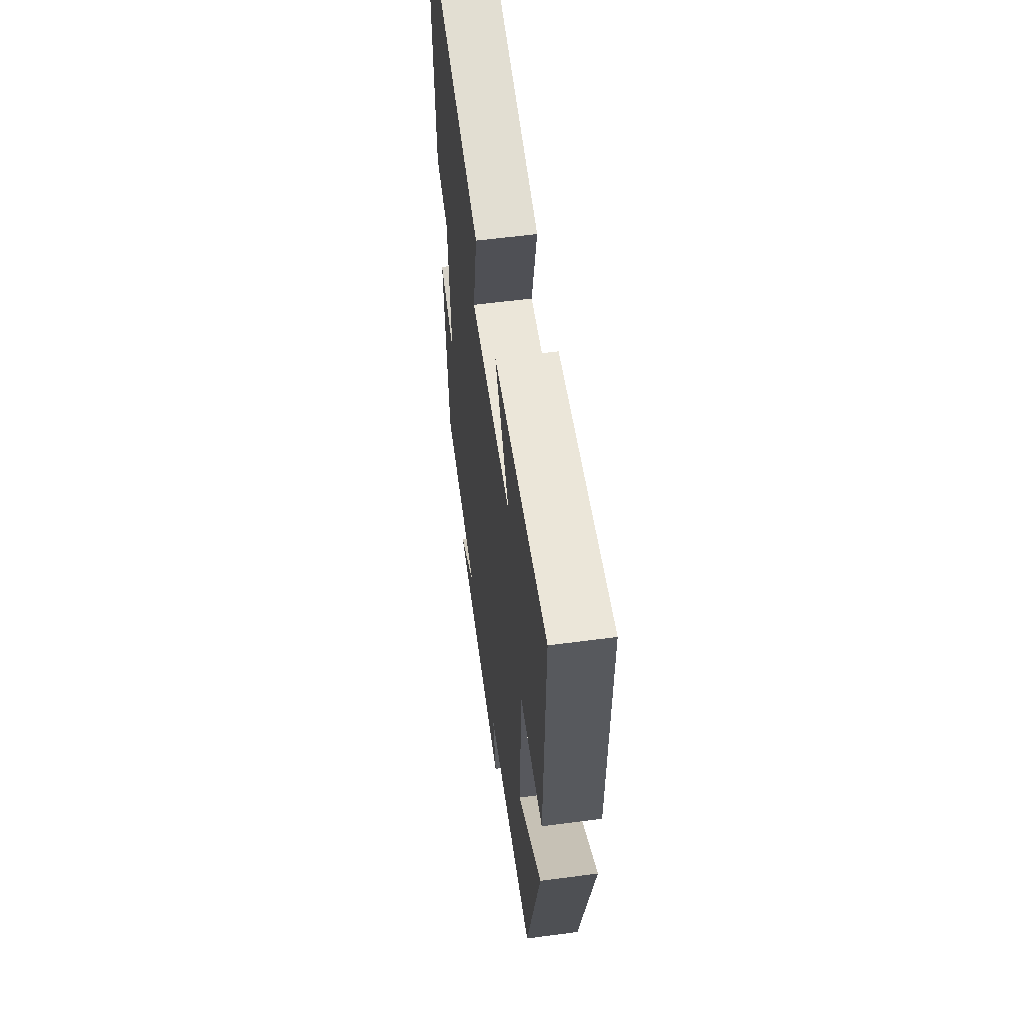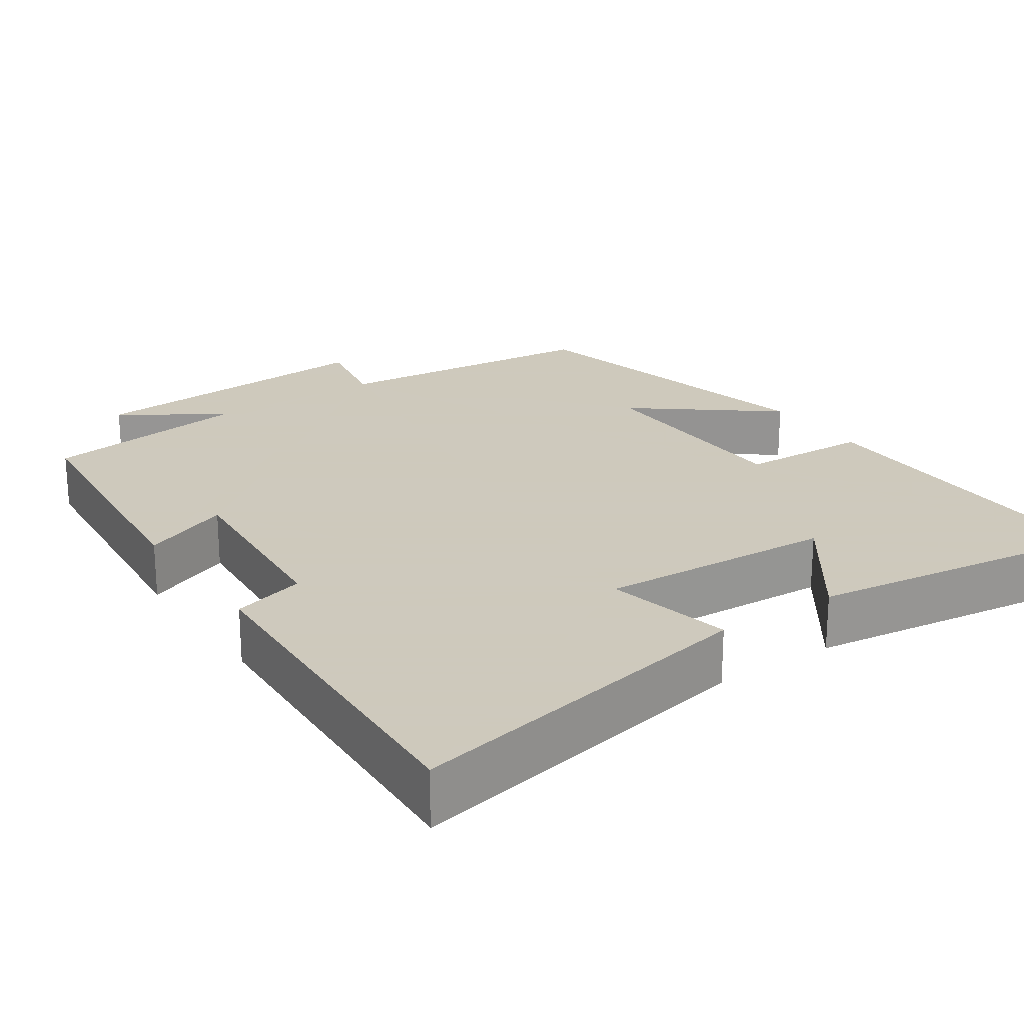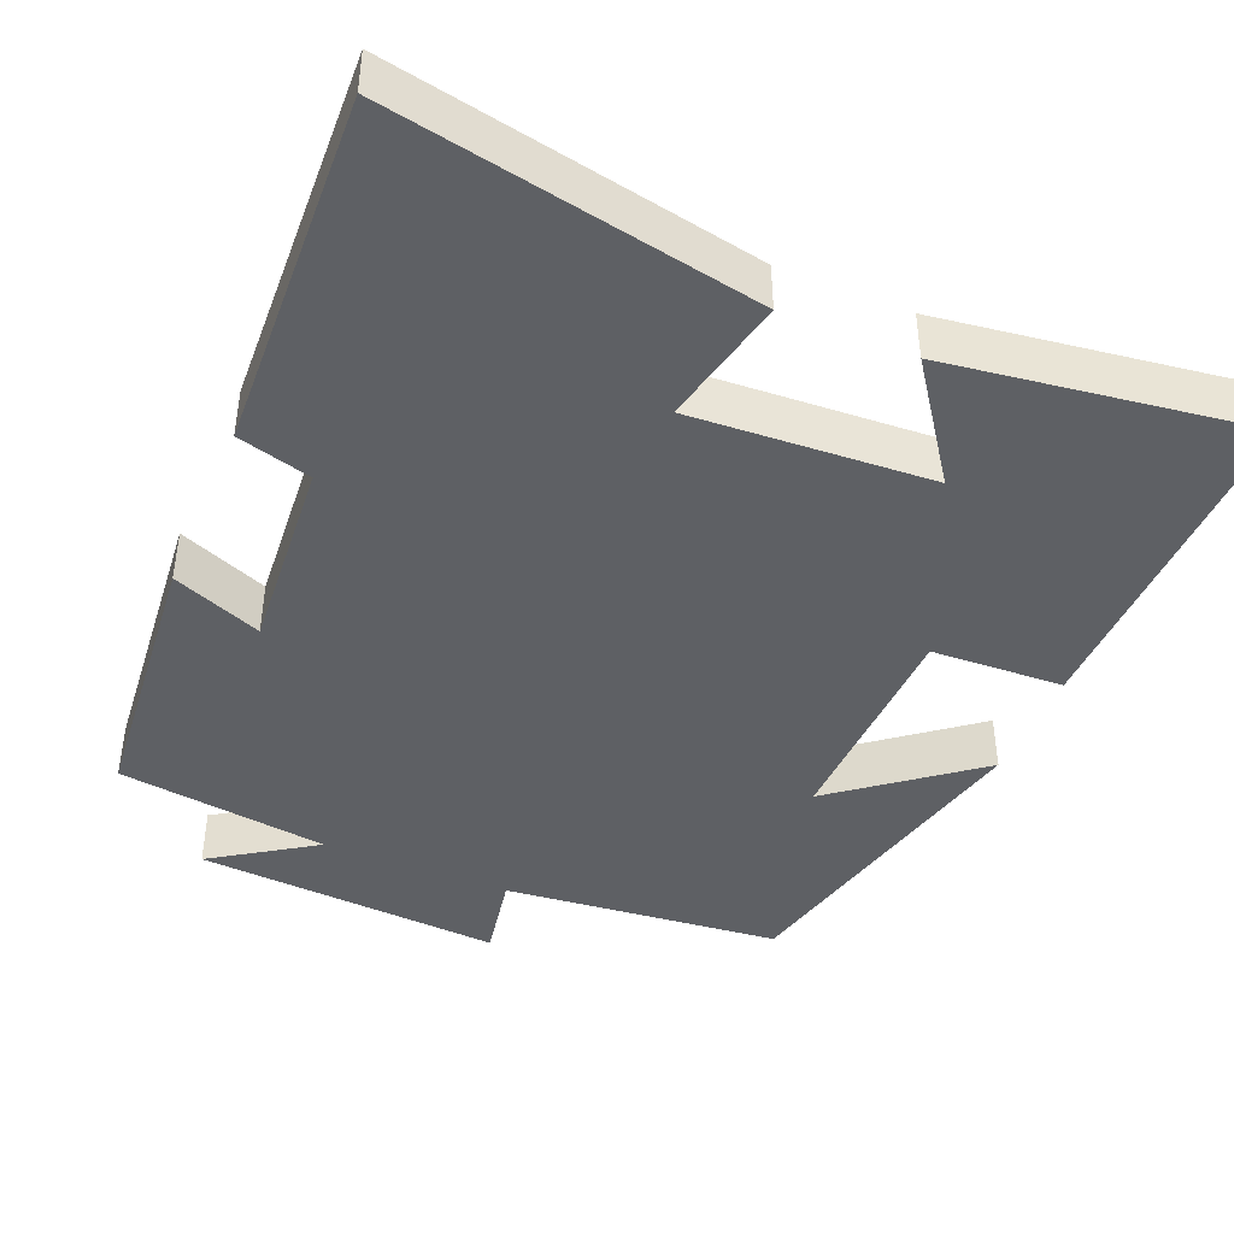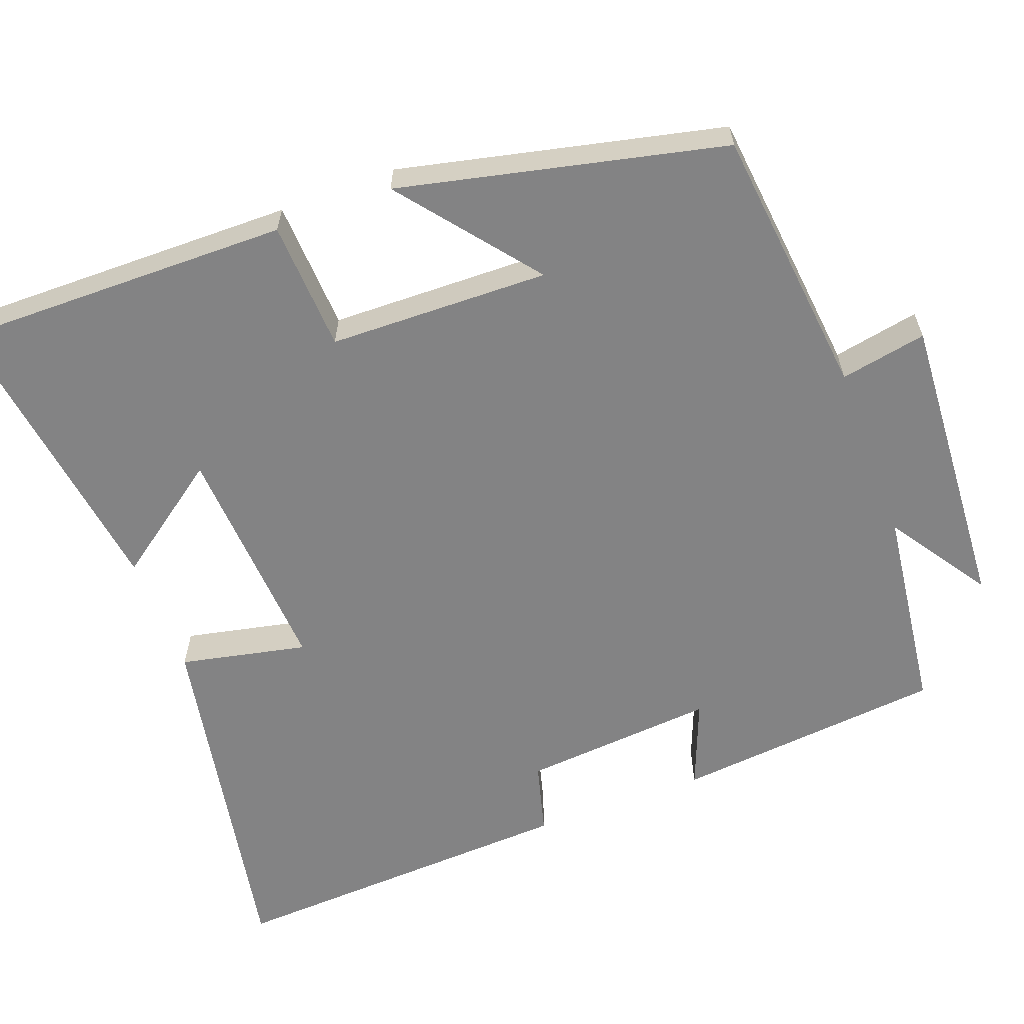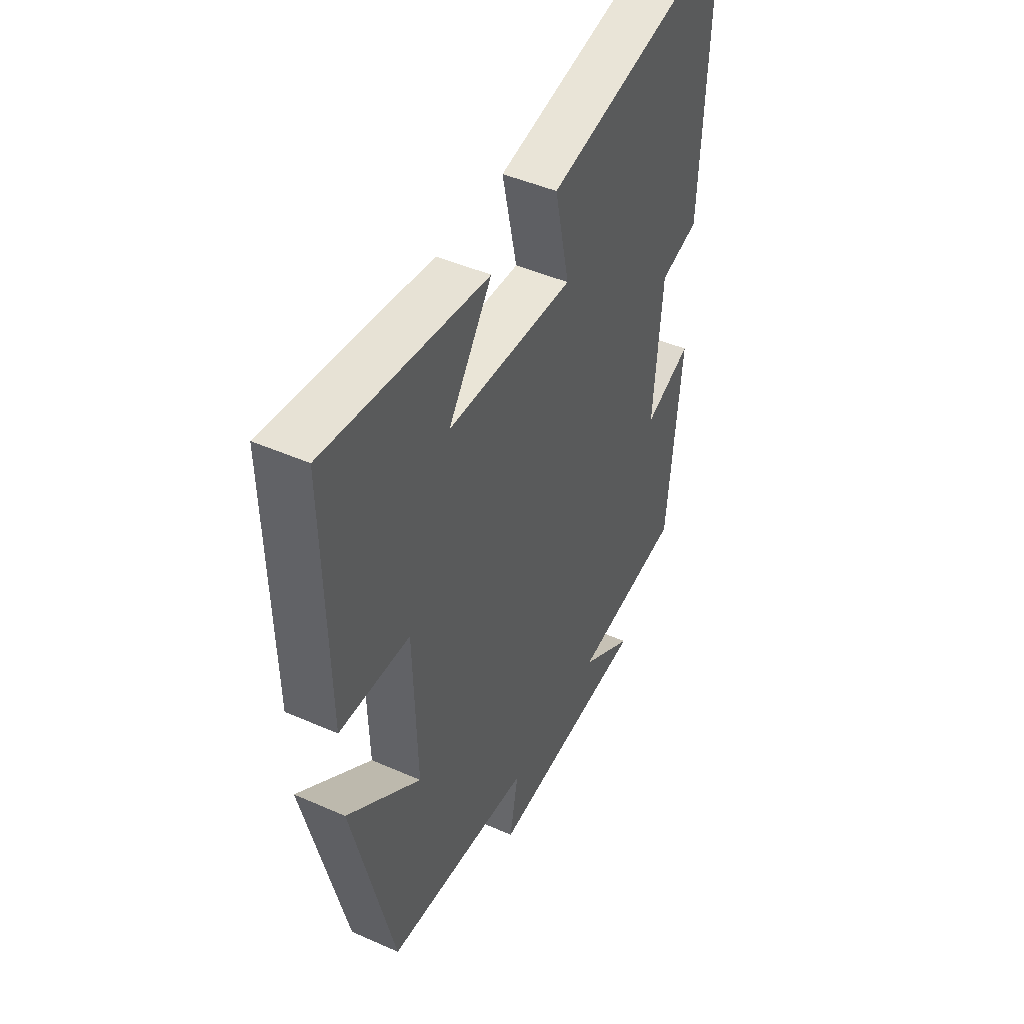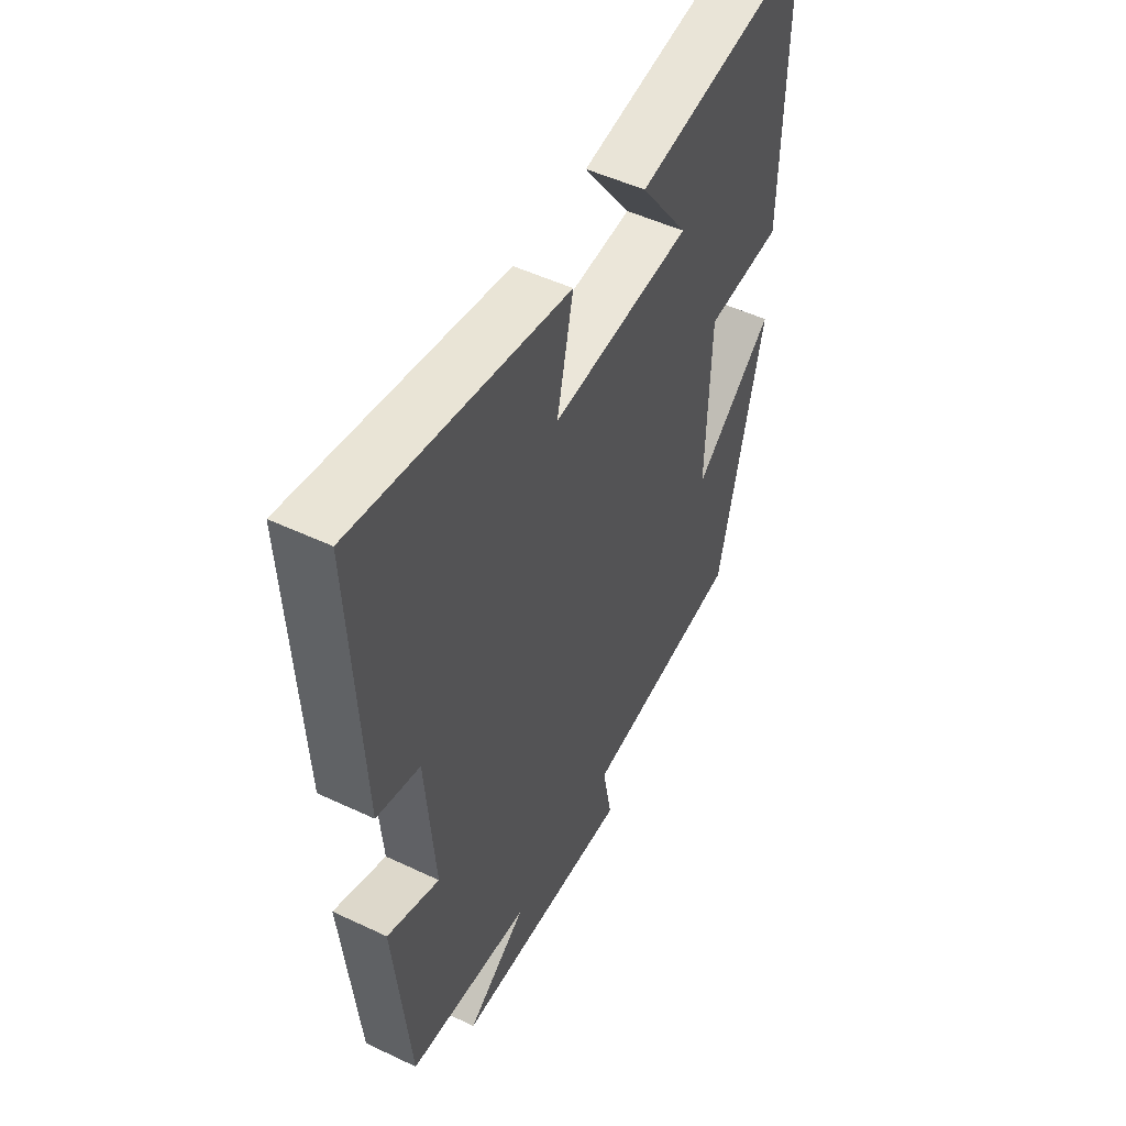
<metadata>
{"format":"obj","ext":"obj","renderer":"f3d","projection":"perspective","resolution":1024,"background":"white","views":[{"elev":57.7,"azim":82.2,"up":"+Z"},{"elev":22.6,"azim":-34.3,"up":"+Y"},{"elev":-42.9,"azim":-22.8,"up":"+Y"},{"elev":-61.2,"azim":110.7,"up":"+Y"},{"elev":46.3,"azim":116.7,"up":"+Z"},{"elev":50.7,"azim":-62.7,"up":"+Z"}]}
</metadata>
<code>
v 0.402 0.07 -0.463
v 0.046 0.07 -0.5
v 0.067 0.07 -0.613
v -0.327 0.07 -0.587
v -0.196 0.07 -0.5
v -0.467 0.07 -0.464
v -0.5 0.07 -0.11
v -0.385 0.07 -0.156
v -0.405 0.07 0.098
v -0.5 0.07 0.124
v -0.521 0.07 0.589
v -0.052 0.07 0.5
v -0.088 0.07 0.334
v 0.22 0.07 0.352
v 0.114 0.07 0.5
v 0.507 0.07 0.555
v 0.5 0.07 0.116
v 0.33 0.07 0.108
v 0.322 0.07 -0.18
v 0.5 0.07 -0.04
v 0.402 0 -0.463
v 0.046 0 -0.5
v 0.067 0 -0.613
v -0.327 0 -0.587
v -0.196 0 -0.5
v -0.467 0 -0.464
v -0.5 0 -0.11
v -0.385 0 -0.156
v -0.405 0 0.098
v -0.5 0 0.124
v -0.521 0 0.589
v -0.052 0 0.5
v -0.088 0 0.334
v 0.22 0 0.352
v 0.114 0 0.5
v 0.507 0 0.555
v 0.5 0 0.116
v 0.33 0 0.108
v 0.322 0 -0.18
v 0.5 0 -0.04
f 19 20 1 2
f 18 19 2
f 16 17 18
f 16 18 2
f 14 15 16
f 14 16 2
f 13 14 2
f 11 12 13
f 10 11 13
f 9 10 13
f 8 9 13 2
f 7 8 2
f 6 7 2
f 5 6 2
f 2 3 4 5
f 22 21 40 39
f 22 39 38
f 38 37 36
f 22 38 36
f 36 35 34
f 22 36 34
f 22 34 33
f 33 32 31
f 33 31 30
f 33 30 29
f 22 33 29 28
f 22 28 27
f 22 27 26
f 22 26 25
f 25 24 23 22
f 1 21 22 2
f 2 22 23 3
f 3 23 24 4
f 4 24 25 5
f 5 25 26 6
f 6 26 27 7
f 7 27 28 8
f 8 28 29 9
f 9 29 30 10
f 10 30 31 11
f 11 31 32 12
f 12 32 33 13
f 13 33 34 14
f 14 34 35 15
f 15 35 36 16
f 16 36 37 17
f 17 37 38 18
f 18 38 39 19
f 19 39 40 20
f 20 40 21 1

</code>
